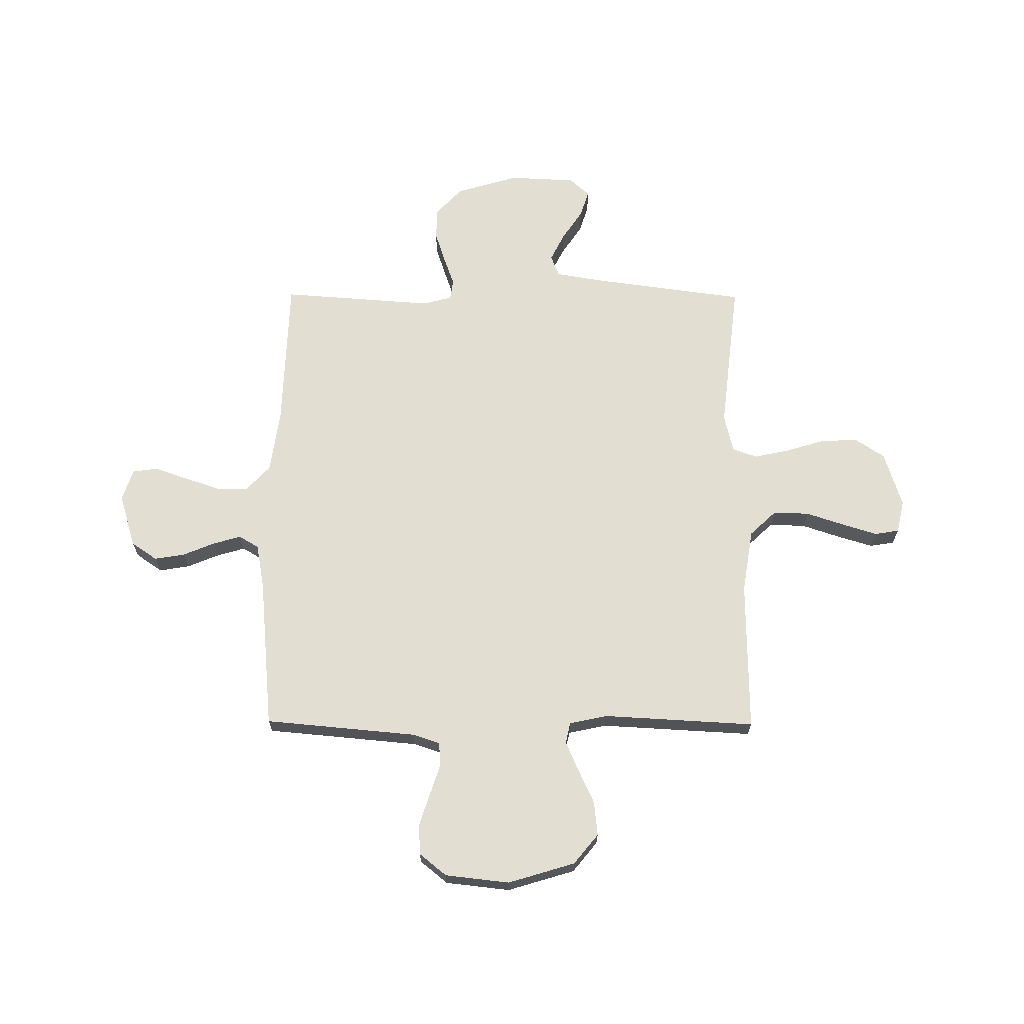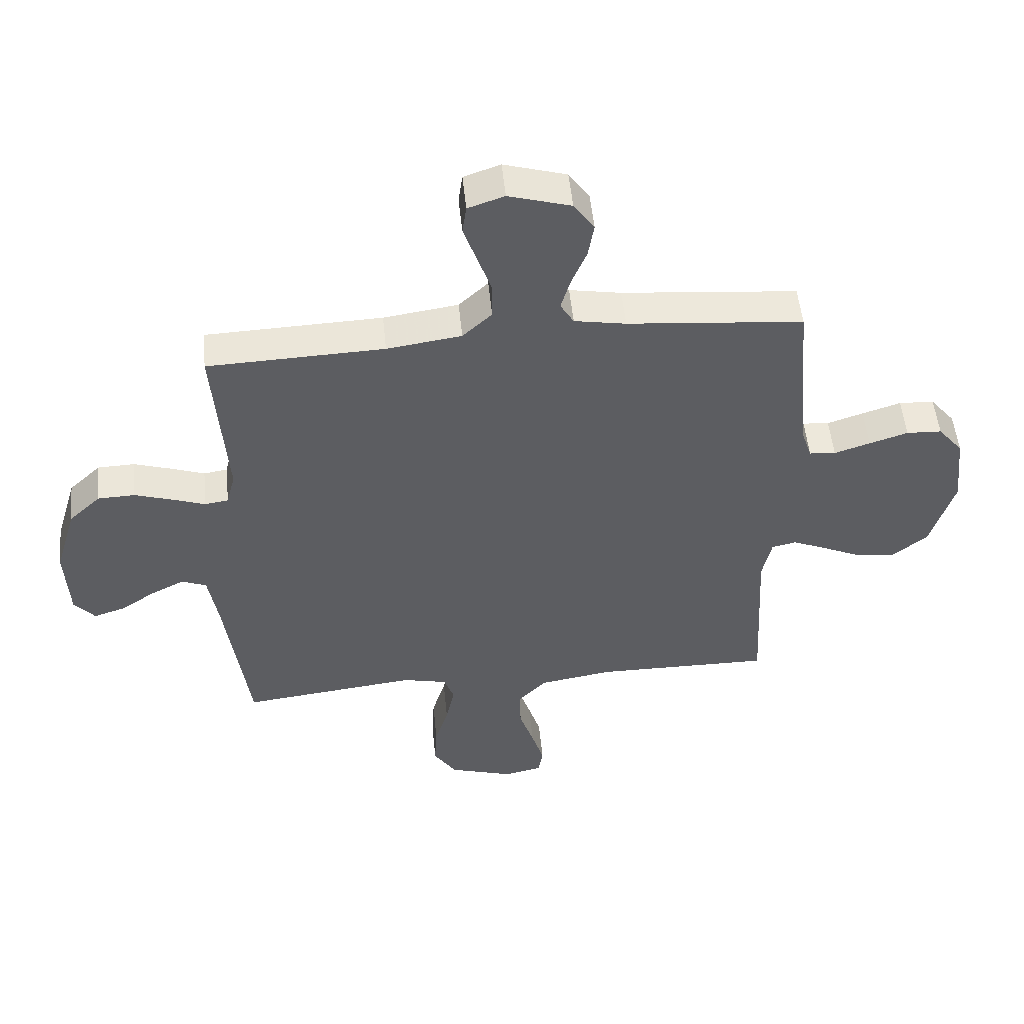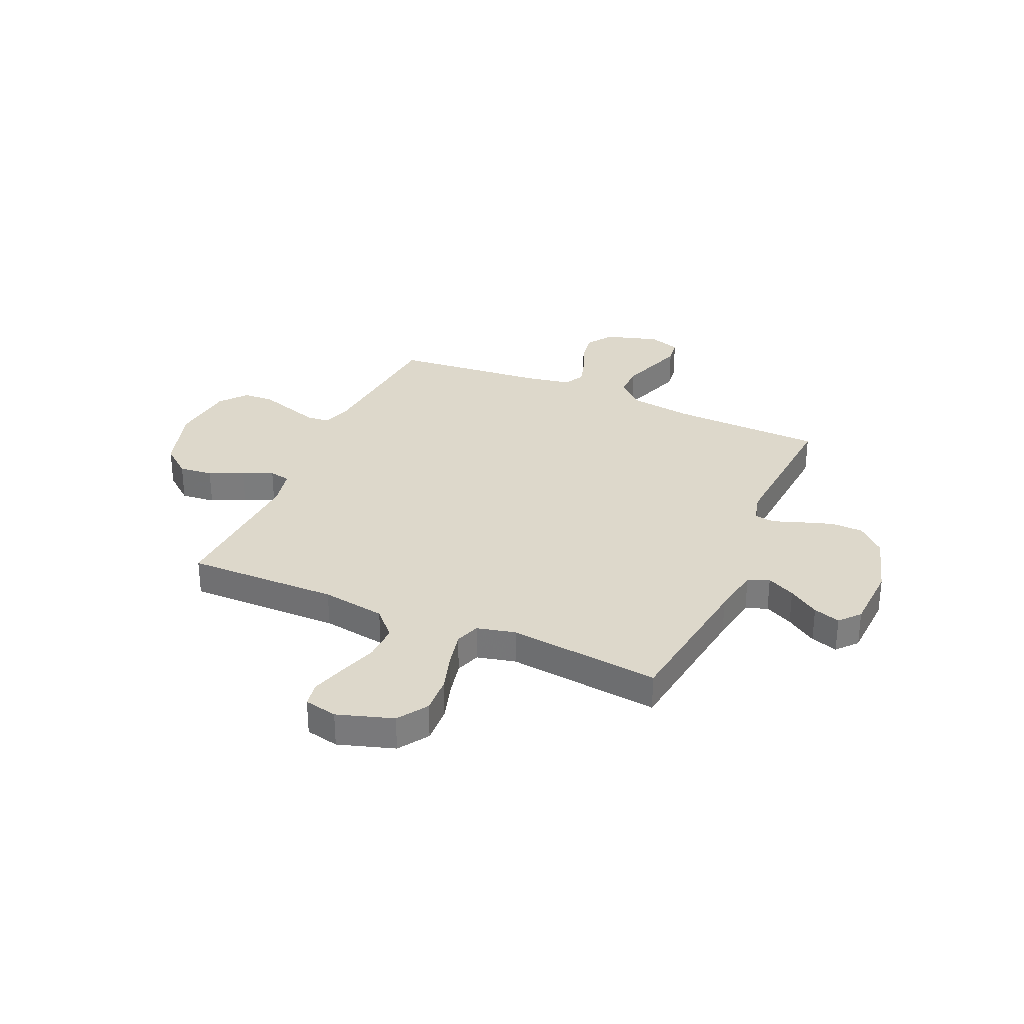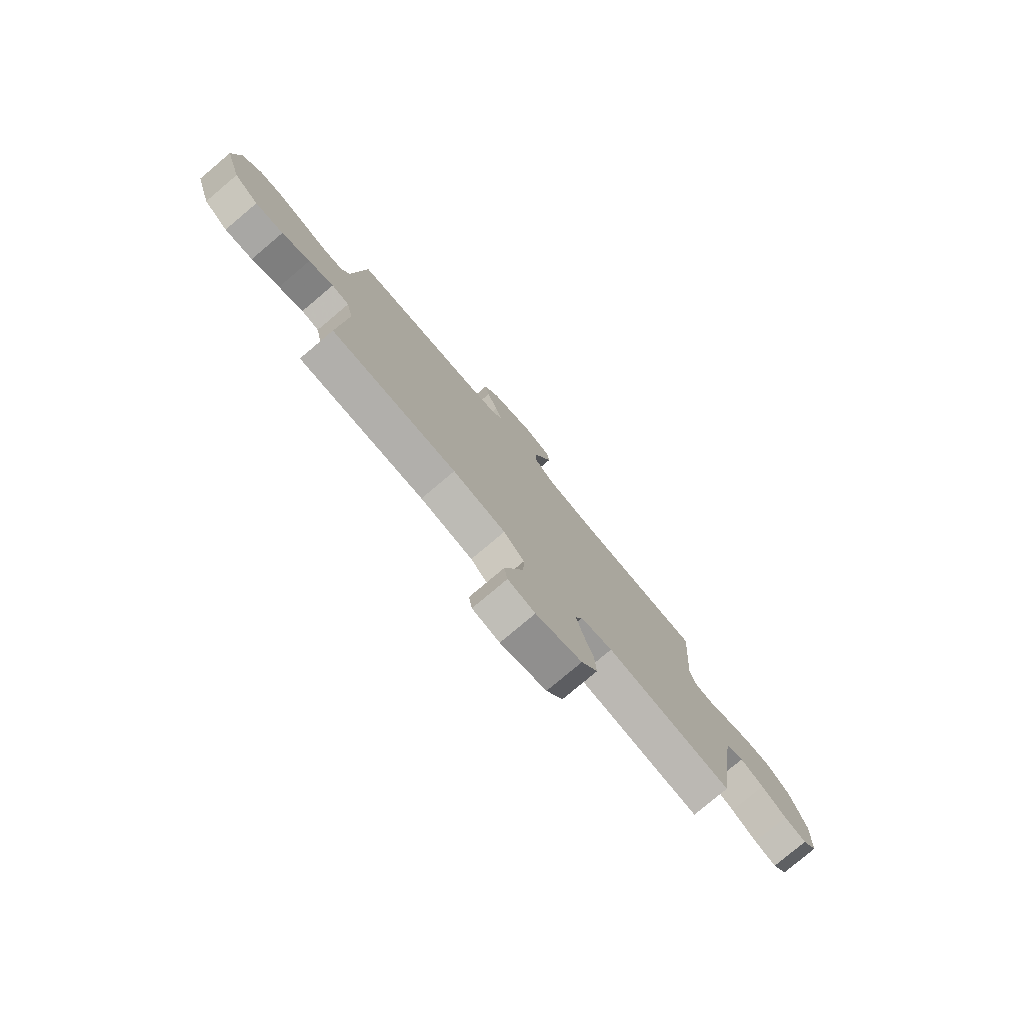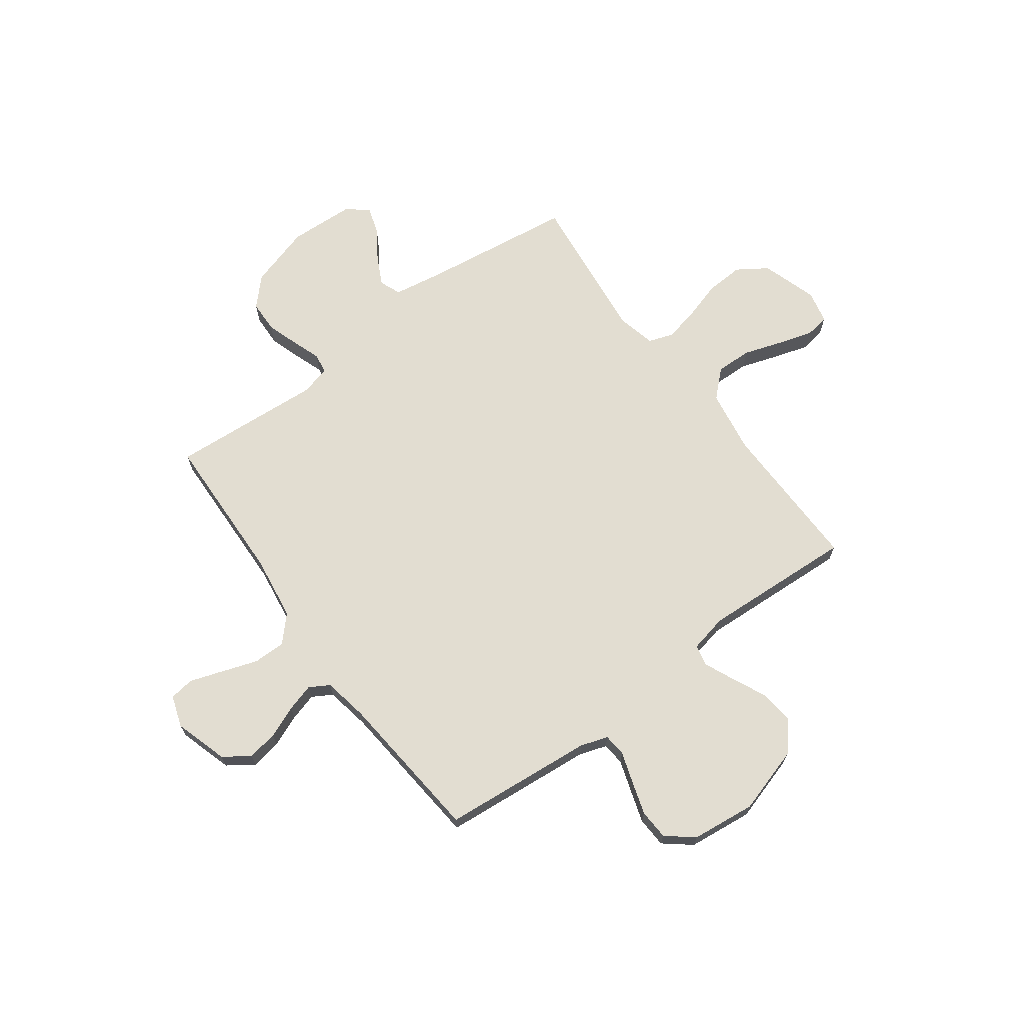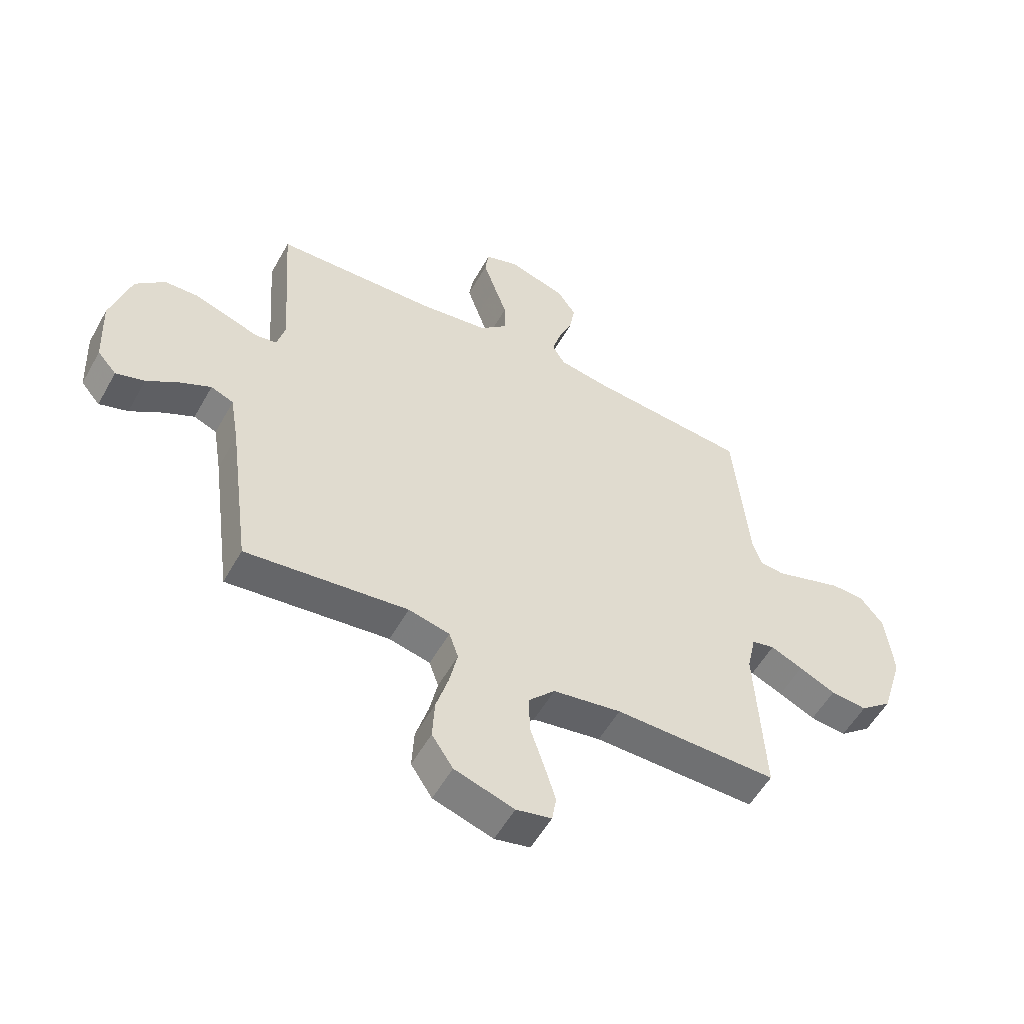
<metadata>
{"format":"obj","ext":"obj","renderer":"f3d","projection":"perspective","resolution":1024,"background":"white","views":[{"elev":67.6,"azim":90.4,"up":"+Y"},{"elev":52.1,"azim":-5.7,"up":"+Z"},{"elev":31.3,"azim":-156.2,"up":"+Y"},{"elev":-78.8,"azim":130.1,"up":"+Z"},{"elev":68.4,"azim":53.6,"up":"+Y"},{"elev":-54.6,"azim":-28.8,"up":"+Z"}]}
</metadata>
<code>
v -0.5 0.07 -0.5
v -0.54 0.07 -0.2
v -0.556 0.07 -0.103
v -0.598 0.07 -0.086
v -0.654 0.07 -0.114
v -0.714 0.07 -0.154
v -0.767 0.07 -0.171
v -0.802 0.07 -0.131
v -0.808 0.07 0
v -0.771 0.07 0.124
v -0.717 0.07 0.175
v -0.654 0.07 0.177
v -0.59 0.07 0.156
v -0.534 0.07 0.136
v -0.494 0.07 0.142
v -0.479 0.07 0.2
v -0.5 0.07 0.5
v -0.2 0.07 0.51
v -0.073 0.07 0.528
v -0.023 0.07 0.575
v -0.023 0.07 0.639
v -0.047 0.07 0.709
v -0.069 0.07 0.774
v -0.062 0.07 0.823
v 0 0.07 0.844
v 0.106 0.07 0.812
v 0.141 0.07 0.761
v 0.131 0.07 0.701
v 0.105 0.07 0.638
v 0.089 0.07 0.583
v 0.112 0.07 0.544
v 0.2 0.07 0.528
v 0.5 0.07 0.5
v 0.527 0.07 0.2
v 0.545 0.07 0.146
v 0.59 0.07 0.142
v 0.651 0.07 0.162
v 0.717 0.07 0.183
v 0.777 0.07 0.18
v 0.82 0.07 0.127
v 0.834 0.07 0
v 0.794 0.07 -0.132
v 0.735 0.07 -0.18
v 0.668 0.07 -0.173
v 0.601 0.07 -0.142
v 0.542 0.07 -0.116
v 0.5 0.07 -0.125
v 0.484 0.07 -0.2
v 0.5 0.07 -0.5
v 0.2 0.07 -0.496
v 0.074 0.07 -0.516
v 0.025 0.07 -0.568
v 0.027 0.07 -0.639
v 0.052 0.07 -0.715
v 0.073 0.07 -0.784
v 0.065 0.07 -0.832
v 0 0.07 -0.846
v -0.11 0.07 -0.811
v -0.149 0.07 -0.752
v -0.145 0.07 -0.678
v -0.122 0.07 -0.602
v -0.107 0.07 -0.533
v -0.124 0.07 -0.484
v -0.2 0.07 -0.466
v -0.5 0 -0.5
v -0.54 0 -0.2
v -0.556 0 -0.103
v -0.598 0 -0.086
v -0.654 0 -0.114
v -0.714 0 -0.154
v -0.767 0 -0.171
v -0.802 0 -0.131
v -0.808 0 0
v -0.771 0 0.124
v -0.717 0 0.175
v -0.654 0 0.177
v -0.59 0 0.156
v -0.534 0 0.136
v -0.494 0 0.142
v -0.479 0 0.2
v -0.5 0 0.5
v -0.2 0 0.51
v -0.073 0 0.528
v -0.023 0 0.575
v -0.023 0 0.639
v -0.047 0 0.709
v -0.069 0 0.774
v -0.062 0 0.823
v 0 0 0.844
v 0.106 0 0.812
v 0.141 0 0.761
v 0.131 0 0.701
v 0.105 0 0.638
v 0.089 0 0.583
v 0.112 0 0.544
v 0.2 0 0.528
v 0.5 0 0.5
v 0.527 0 0.2
v 0.545 0 0.146
v 0.59 0 0.142
v 0.651 0 0.162
v 0.717 0 0.183
v 0.777 0 0.18
v 0.82 0 0.127
v 0.834 0 0
v 0.794 0 -0.132
v 0.735 0 -0.18
v 0.668 0 -0.173
v 0.601 0 -0.142
v 0.542 0 -0.116
v 0.5 0 -0.125
v 0.484 0 -0.2
v 0.5 0 -0.5
v 0.2 0 -0.496
v 0.074 0 -0.516
v 0.025 0 -0.568
v 0.027 0 -0.639
v 0.052 0 -0.715
v 0.073 0 -0.784
v 0.065 0 -0.832
v 0 0 -0.846
v -0.11 0 -0.811
v -0.149 0 -0.752
v -0.145 0 -0.678
v -0.122 0 -0.602
v -0.107 0 -0.533
v -0.124 0 -0.484
v -0.2 0 -0.466
f 58 59 60 61
f 58 61 62
f 57 58 62
f 56 57 62
f 53 54 55 56
f 53 56 62 63
f 48 49 50
f 47 48 50 51
f 42 43 44 45
f 42 45 46
f 41 42 46
f 40 41 46 47
f 36 37 38 39
f 36 39 40 47
f 32 33 34
f 31 32 34 35
f 26 27 28 29
f 26 29 30
f 25 26 30
f 24 25 30
f 21 22 23 24
f 21 24 30 31
f 16 17 18
f 15 16 18 19
f 11 12 13 14
f 9 10 11 14
f 9 14 15
f 8 9 15
f 5 6 7 8
f 4 5 8 15
f 3 4 15 19
f 64 1 2
f 63 64 2 3
f 52 53 63
f 51 52 63 3
f 35 36 47 51
f 20 21 31 35
f 20 35 51
f 3 19 20 51
f 125 124 123 122
f 126 125 122
f 126 122 121
f 126 121 120
f 120 119 118 117
f 127 126 120 117
f 114 113 112
f 115 114 112 111
f 109 108 107 106
f 110 109 106
f 110 106 105
f 111 110 105 104
f 103 102 101 100
f 111 104 103 100
f 98 97 96
f 99 98 96 95
f 93 92 91 90
f 94 93 90
f 94 90 89
f 94 89 88
f 88 87 86 85
f 95 94 88 85
f 82 81 80
f 83 82 80 79
f 78 77 76 75
f 78 75 74 73
f 79 78 73
f 79 73 72
f 72 71 70 69
f 79 72 69 68
f 83 79 68 67
f 66 65 128
f 67 66 128 127
f 127 117 116
f 67 127 116 115
f 115 111 100 99
f 99 95 85 84
f 115 99 84
f 115 84 83 67
f 1 65 66 2
f 2 66 67 3
f 3 67 68 4
f 4 68 69 5
f 5 69 70 6
f 6 70 71 7
f 7 71 72 8
f 8 72 73 9
f 9 73 74 10
f 10 74 75 11
f 11 75 76 12
f 12 76 77 13
f 13 77 78 14
f 14 78 79 15
f 15 79 80 16
f 16 80 81 17
f 17 81 82 18
f 18 82 83 19
f 19 83 84 20
f 20 84 85 21
f 21 85 86 22
f 22 86 87 23
f 23 87 88 24
f 24 88 89 25
f 25 89 90 26
f 26 90 91 27
f 27 91 92 28
f 28 92 93 29
f 29 93 94 30
f 30 94 95 31
f 31 95 96 32
f 32 96 97 33
f 33 97 98 34
f 34 98 99 35
f 35 99 100 36
f 36 100 101 37
f 37 101 102 38
f 38 102 103 39
f 39 103 104 40
f 40 104 105 41
f 41 105 106 42
f 42 106 107 43
f 43 107 108 44
f 44 108 109 45
f 45 109 110 46
f 46 110 111 47
f 47 111 112 48
f 48 112 113 49
f 49 113 114 50
f 50 114 115 51
f 51 115 116 52
f 52 116 117 53
f 53 117 118 54
f 54 118 119 55
f 55 119 120 56
f 56 120 121 57
f 57 121 122 58
f 58 122 123 59
f 59 123 124 60
f 60 124 125 61
f 61 125 126 62
f 62 126 127 63
f 63 127 128 64
f 64 128 65 1

</code>
